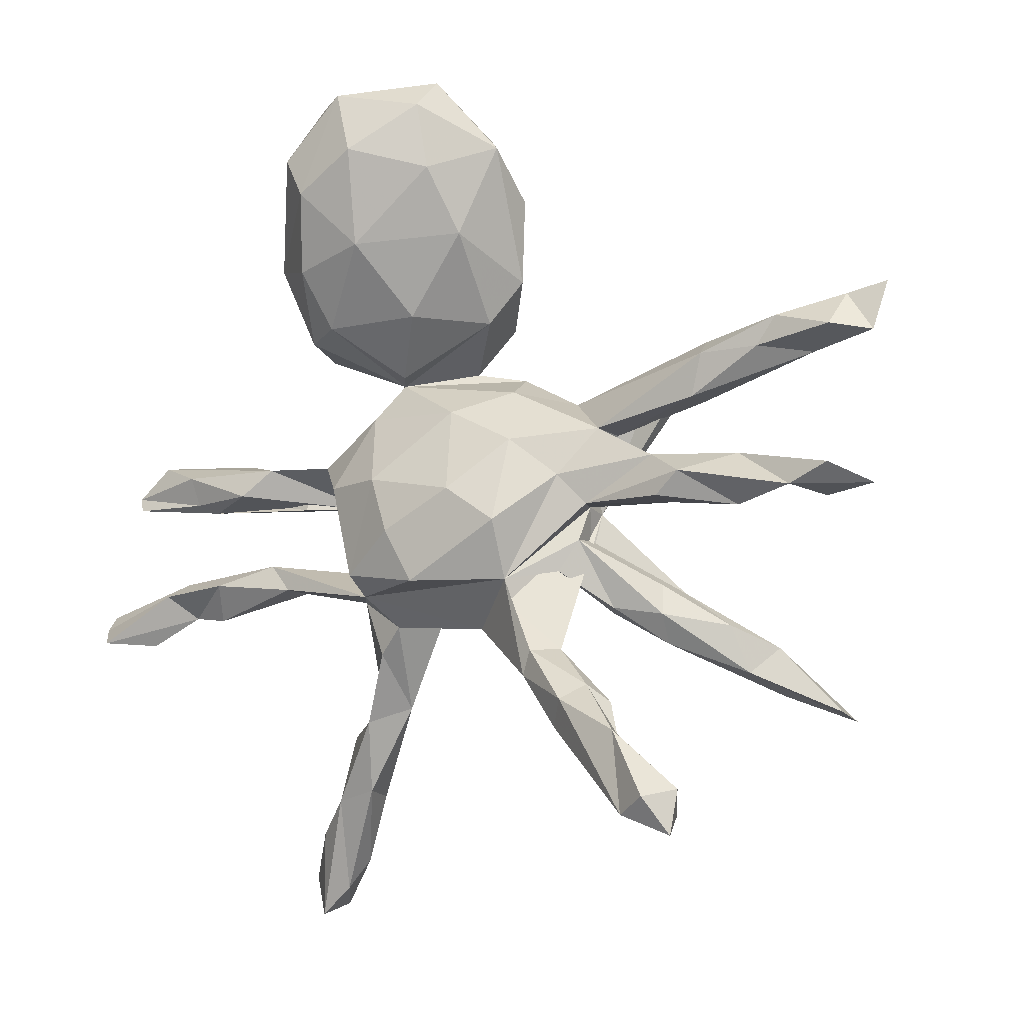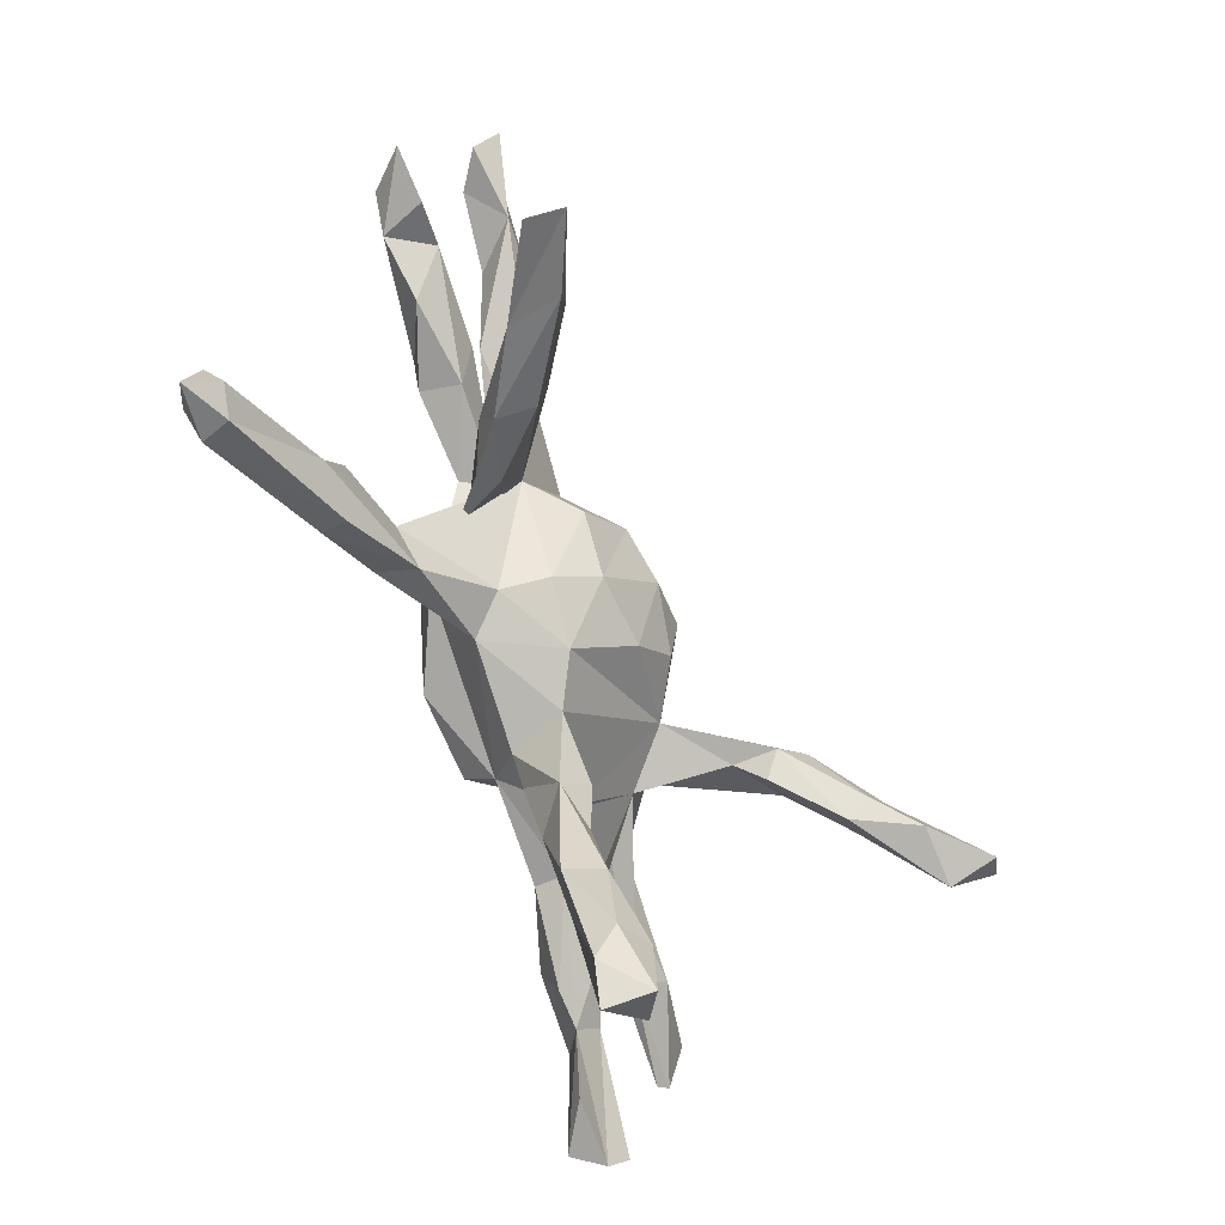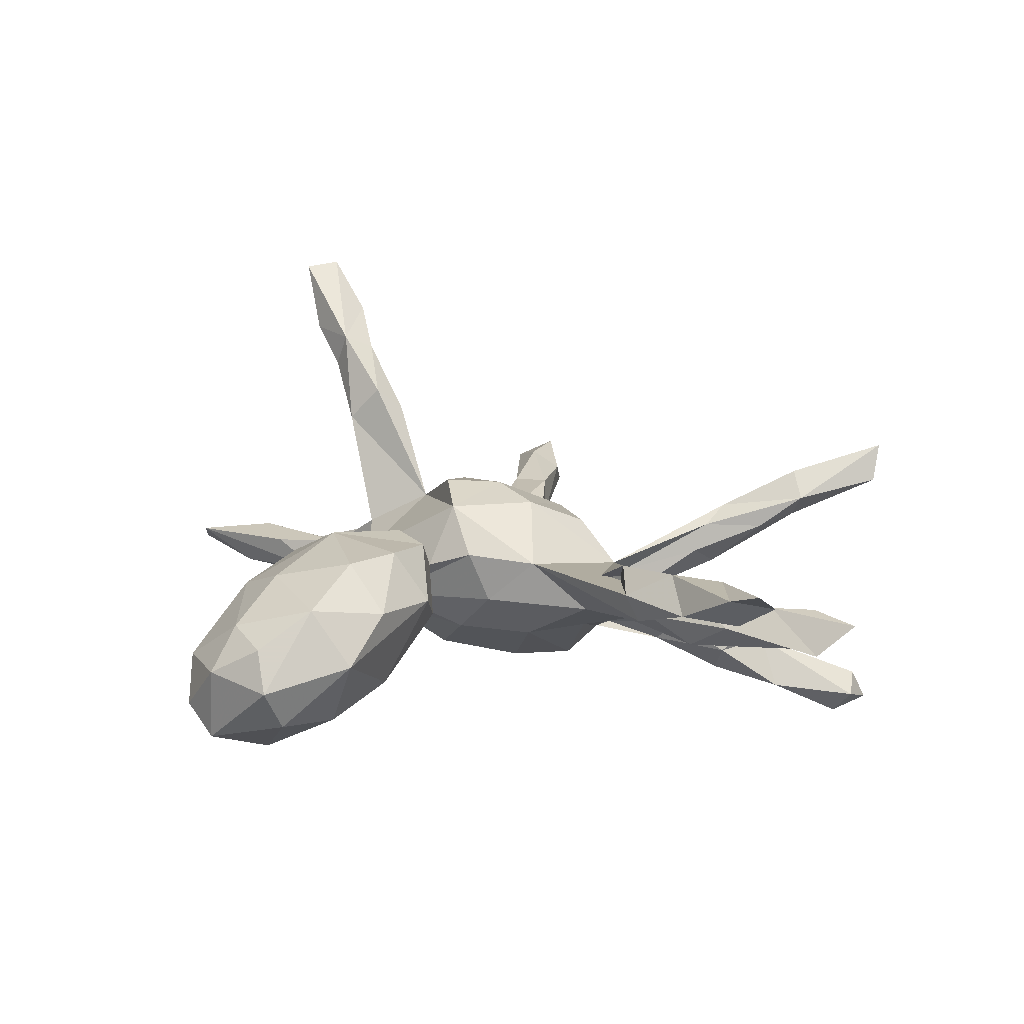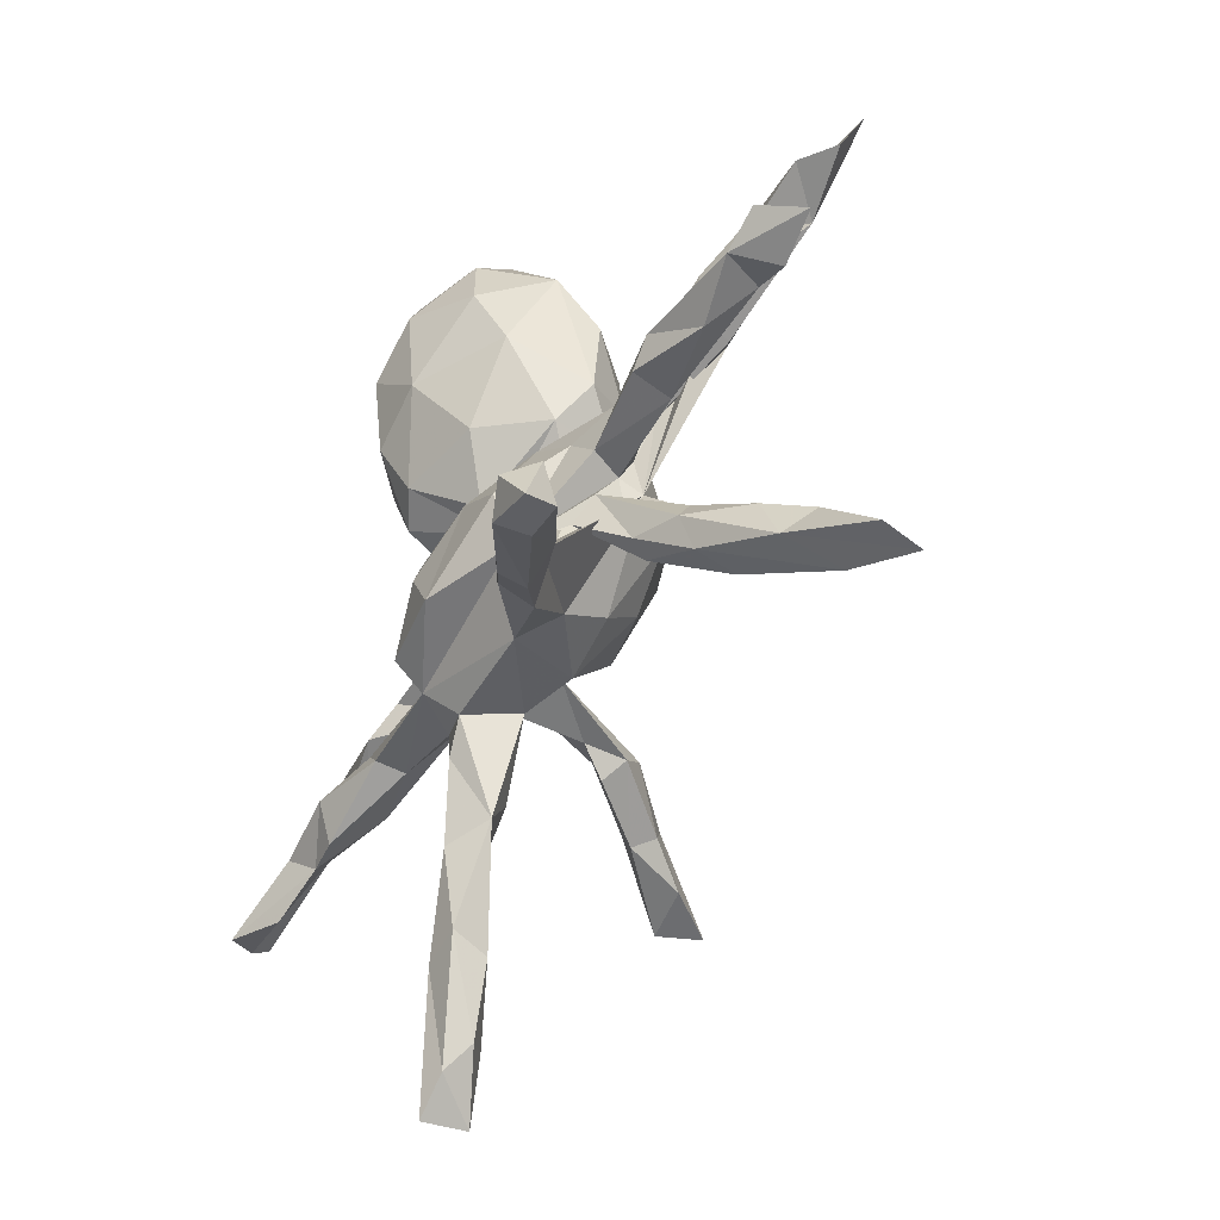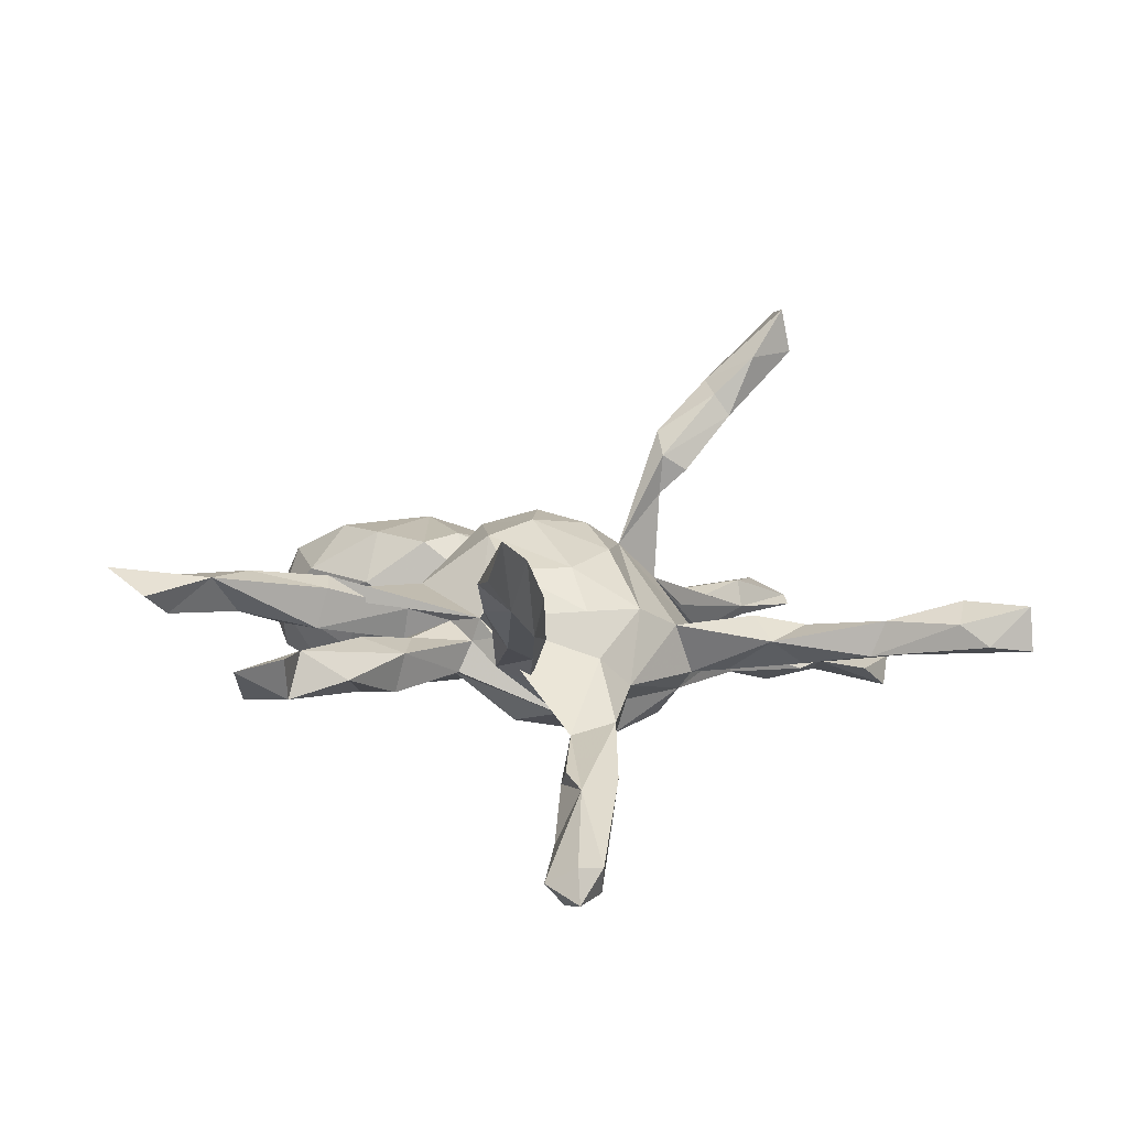
<metadata>
{"format":"obj","ext":"obj","renderer":"f3d","projection":"perspective","resolution":1024,"background":"white","views":[{"elev":4.2,"azim":-146.4,"up":"+Y"},{"elev":-77.6,"azim":-71.9,"up":"+Y"},{"elev":15.0,"azim":-149.7,"up":"+Z"},{"elev":-42.9,"azim":-117.7,"up":"+Y"},{"elev":8.4,"azim":-53.5,"up":"+Z"}]}
</metadata>
<code>
v 0.4587 -0.2002 0.5336
v 0.4807 -0.2044 0.4553
v 0.4987 -0.1577 0.5264
v -0.5368 -0.3637 0.1933
v -0.6515 -0.4041 0.2392
v 0.3853 -0.1842 0.4479
v 0.365 -0.09215 0.4039
v -0.6528 -0.3783 0.1766
v -0.5205 -0.3036 0.1935
v 0.3911 -0.09949 0.3476
v 0.4521 -0.1256 0.4116
v 0.3326 -0.1349 0.3812
v 0.265 -0.05403 0.3139
v -0.5485 -0.2755 0.15
v -0.3942 -0.2884 0.11
v 0.3485 -0.1571 0.3415
v 0.2931 -0.8022 0.05508
v 0.2706 -0.6872 0.05735
v -0.5146 -0.3151 0.1064
v -0.4091 -0.2282 0.1291
v -0.3941 -0.1869 0.09814
v 0.2935 -0.8081 -0.02183
v 0.2321 -0.08924 0.2736
v 0.2653 -0.118 0.246
v 0.2219 -0.7069 0.02413
v 0.242 -0.7537 -0.01322
v -0.4831 -0.2357 0.09563
v 0.2395 -0.07683 0.2019
v -0.3931 -0.2679 0.04453
v 0.3451 -0.7539 0.02762
v 0.151 -0.04824 0.1163
v 0.3181 -0.03888 0.2565
v -0.04528 -0.000281 0.1776
v 0.294 -0.6599 -0.01655
v 0.05874 -0.04294 0.1639
v 0.0374 0.05223 0.1831
v -0.1062 -0.131 0.1108
v 0.1846 -0.5847 0.02343
v 0.009593 -0.1273 0.1281
v 0.2622 -0.5952 0.01555
v 0.1704 -0.4346 0.004114
v -0.6199 0.224 0.124
v 0.238 -0.5891 -0.04303
v -0.3939 -0.2145 0.02086
v -0.1935 -0.05669 0.1099
v -0.1329 0.0299 0.1562
v 0.1709 -0.5642 -0.03869
v -0.741 0.341 0.1456
v 0.1276 -0.3551 0.01801
v -0.6784 0.3199 0.1241
v -0.3796 -0.1701 0.04828
v -0.7359 0.2619 0.1039
v -0.7836 0.01989 0.01445
v 0.2375 -0.06755 0.04544
v -0.6956 -0.004575 0.02437
v -0.1945 0.1301 0.06983
v -0.3991 0.1658 0.1056
v 0.2478 9.9e-05 0.06271
v -0.5269 0.2286 0.1244
v -0.4318 0.1386 0.09067
v -0.1404 -0.1891 0.04439
v 0.09641 -0.4113 -0.01837
v -0.2653 -0.05475 0.03662
v 0.1977 -0.1763 -0.03073
v -0.6254 0.02453 0.02464
v 0.2324 -0.4787 -0.001487
v -0.299 -0.2203 0.02175
v -0.4254 -0.02457 -0.004116
v -0.03968 -0.2281 0.03967
v 0.03994 -0.2497 0.002086
v -0.7272 0.05456 -0.04133
v -0.443 0.2388 0.07684
v -0.2613 -0.09809 0.008995
v 0.1587 -0.436 -0.06299
v -0.3171 -0.2064 -0.009932
v -0.02272 0.1304 0.1564
v -0.5753 0.2846 0.07114
v -0.08155 0.17 0.08018
v -0.2924 0.08027 0.04297
v -0.6741 0.2722 0.06685
v -0.4675 0.03559 0.02316
v -0.2666 -0.03946 -0.004311
v -0.555 0.06161 -0.01545
v -0.5486 0.2347 0.05747
v -0.3511 0.02361 0.007071
v 0.1153 -0.3096 -0.08085
v 0.03131 0.2307 0.1265
v -0.4469 0.1509 0.023
v -0.2587 0.01419 0.02441
v -0.1531 -0.2248 -0.03175
v 0.1637 -0.2232 -0.06197
v -0.03607 0.2564 0.1152
v -0.2679 -0.09169 -0.04247
v -0.6641 0.01695 -0.04784
v -0.5631 -0.0215 -0.02815
v -0.4599 0.2222 0.02788
v -0.2316 -0.314 -0.1166
v 0.09562 0.3514 0.142
v -0.09871 -0.2503 -0.08338
v -0.4327 -0.008626 -0.07011
v -0.4283 -0.3871 -0.1825
v -0.2861 0.09559 -0.01216
v -0.04296 0.3624 0.1265
v -0.3938 0.0543 -0.01788
v -0.4057 -0.3395 -0.1645
v 0.07597 -0.2584 -0.08536
v -0.4705 0.03373 -0.06729
v -0.2916 -0.2652 -0.1349
v -0.3407 -0.3968 -0.1793
v 0.1688 0.1277 0.04813
v -0.2901 -0.02834 -0.05567
v -0.2441 -0.1438 -0.06826
v -0.5819 -0.4932 -0.2573
v -0.000752 0.1798 0.05225
v -0.09649 0.4802 0.05333
v 0.3398 -0.01685 0.001564
v -0.1822 -0.1946 -0.1316
v 0.3301 -0.06762 -0.01892
v -0.2463 -0.3072 -0.1803
v 0.2546 0.01237 -0.05563
v -0.2552 -0.2641 -0.1739
v -0.2409 0.01936 -0.06931
v -0.5317 -0.5051 -0.2666
v -0.3772 -0.3094 -0.1934
v -0.3323 -0.3795 -0.2203
v 0.4979 -0.2668 -0.128
v -0.5999 -0.4425 -0.2864
v -0.06447 0.2704 -0.008034
v -0.01868 0.4653 0.1283
v -0.1763 -0.1553 -0.1306
v 0.5418 -0.05633 0.001983
v 0.285 -0.2129 -0.07647
v -0.6007 -0.5109 -0.3101
v 0.7052 -0.06126 -0.04766
v 0.3792 0.004914 -0.05989
v 0.1732 0.2159 0.09387
v 0.4027 -0.2078 -0.05502
v -0.1126 0.1528 -0.005187
v 0.291 -0.2017 -0.1247
v 0.1041 0.1599 -0.02415
v -0.3516 -0.3295 -0.2364
v -0.5132 -0.4878 -0.3133
v 0.5188 -0.07982 -0.04475
v 0.4684 0.00572 -0.007409
v 0.702 -0.3 -0.1459
v 0.6673 -0.004355 -0.01354
v -0.1677 -0.05337 -0.1559
v 0.1138 0.5035 0.09746
v 0.3308 -0.1627 -0.1177
v 0.2098 0.4628 0.05946
v 0.521 -0.2281 -0.09909
v 0.1172 -0.2035 -0.1276
v 0.4338 -0.2658 -0.1333
v -0.02504 -0.1616 -0.192
v -0.5595 -0.4513 -0.3288
v -0.0999 0.3415 0.04057
v -0.47 -0.365 -0.2664
v 0.0765 0.1761 -0.06451
v 0.218 0.3007 0.07915
v -0.1544 0.07693 -0.084
v 0.5278 -0.2074 -0.1171
v 0.1394 0.1017 -0.06564
v 0.6899 -0.08109 -0.06246
v 0.5468 -0.06495 -0.06516
v -0.03167 0.1194 -0.07787
v 0.5816 -0.3202 -0.1497
v 0.563 -0.01554 -0.06782
v 0.7103 -0.2803 -0.1142
v 0.427 -0.04202 -0.08418
v 0.2809 0.2918 -0.001851
v -0.07909 -0.004347 -0.1617
v 0.4217 -0.1992 -0.1593
v 0.1193 0.617 0.03588
v 0.1848 -0.01771 -0.1282
v 0.1138 -0.1617 -0.1763
v 0.07855 0.004017 -0.1587
v 0.2545 0.1993 -0.02986
v 0.5464 -0.2268 -0.1551
v 0.6628 -0.3159 -0.1943
v 0.02749 -0.07897 -0.1907
v -0.01801 0.5846 0.07435
v 0.04212 0.6587 0.01477
v 0.2834 0.4023 -0.00176
v -0.08714 0.5698 -0.02039
v -0.05968 0.4235 -0.09445
v 0.02491 0.2824 -0.1129
v 0.1702 0.261 -0.1498
v 0.01431 0.682 -0.05324
v 0.2333 0.2343 -0.119
v 0.1311 0.675 -0.03465
v -0.02349 0.5342 -0.137
v 0.23 0.5993 -0.03878
v 0.2034 0.358 -0.1892
v 0.294 0.4988 -0.09149
v 0.2988 0.36 -0.1201
v 0.08988 0.405 -0.1879
v 0.2093 0.6407 -0.115
v 0.09674 0.565 -0.1979
v 0.1476 0.6592 -0.1599
v 0.007012 0.6413 -0.1224
v 0.1886 0.4912 -0.2112
v 0.2388 0.549 -0.1843
f 111 82 68
f 85 68 82
f 100 111 68
f 130 82 111
f 86 74 62
f 47 62 74
f 106 86 62
f 41 74 86
f 56 72 63
f 57 63 72
f 96 72 56
f 86 64 41
f 49 41 64
f 91 64 86
f 121 130 119
f 99 119 130
f 141 121 119
f 117 130 121
f 108 117 121
f 63 130 117
f 104 85 102
f 89 102 85
f 122 104 102
f 81 85 104
f 95 100 68
f 107 111 100
f 107 104 111
f 122 111 104
f 83 104 107
f 95 107 100
f 160 122 102
f 130 111 122
f 93 82 130
f 130 112 93
f 75 93 112
f 63 112 130
f 73 82 93
f 108 63 117
f 130 152 99
f 106 99 152
f 154 152 130
f 102 96 56
f 77 72 96
f 96 102 88
f 79 88 102
f 84 96 88
f 138 102 56
f 82 89 85
f 79 102 89
f 63 79 89
f 147 130 122
f 147 122 160
f 138 160 102
f 70 99 106
f 91 106 152
f 69 99 70
f 62 70 106
f 91 86 106
f 132 64 91
f 56 78 138
f 140 138 78
f 165 160 138
f 41 38 40
f 18 40 38
f 66 41 40
f 62 38 41
f 47 38 62
f 25 38 47
f 49 62 41
f 70 62 49
f 69 37 61
f 45 61 37
f 90 69 61
f 39 37 69
f 46 45 37
f 63 61 45
f 43 34 22
f 30 22 34
f 26 43 22
f 40 34 43
f 17 26 22
f 47 43 26
f 25 47 26
f 74 43 47
f 17 25 26
f 18 38 25
f 50 42 59
f 60 59 42
f 77 50 59
f 48 42 50
f 52 42 48
f 73 51 21
f 27 21 51
f 63 73 21
f 93 51 73
f 20 63 21
f 67 63 15
f 20 15 63
f 29 67 15
f 112 63 67
f 50 52 48
f 80 42 52
f 75 67 29
f 44 75 29
f 112 67 75
f 19 44 29
f 93 75 44
f 4 29 15
f 44 27 51
f 93 44 51
f 19 27 44
f 65 53 55
f 94 55 53
f 94 65 55
f 71 53 65
f 32 10 28
f 16 28 10
f 58 32 28
f 7 10 32
f 30 40 18
f 14 20 21
f 14 21 27
f 14 27 19
f 2 16 10
f 24 28 16
f 9 20 14
f 5 9 14
f 15 20 9
f 4 15 9
f 5 4 9
f 14 19 8
f 5 8 19
f 5 14 8
f 3 2 11
f 10 11 2
f 10 7 11
f 3 11 7
f 1 3 7
f 16 6 12
f 7 12 6
f 23 16 12
f 2 6 16
f 6 1 7
f 2 1 6
f 13 12 7
f 19 4 5
f 29 4 19
f 1 2 3
f 88 42 84
f 80 84 42
f 60 42 88
f 146 131 134
f 143 134 131
f 135 144 146
f 131 146 144
f 167 135 146
f 116 144 135
f 116 131 144
f 134 167 146
f 169 135 167
f 134 164 167
f 169 167 164
f 163 164 134
f 118 143 131
f 163 134 143
f 164 163 143
f 169 164 143
f 173 181 148
f 129 148 181
f 150 173 148
f 182 181 173
f 148 98 150
f 159 150 98
f 129 98 148
f 183 150 159
f 170 183 159
f 194 150 183
f 176 180 171
f 154 171 180
f 165 176 171
f 175 180 176
f 147 171 154
f 175 154 180
f 152 154 175
f 160 165 171
f 162 176 165
f 176 174 175
f 64 175 174
f 162 174 176
f 120 174 162
f 128 156 185
f 184 185 156
f 186 128 185
f 92 156 128
f 158 128 186
f 196 186 185
f 80 77 84
f 96 84 77
f 50 77 80
f 52 50 80
f 83 81 104
f 65 81 83
f 65 95 68
f 85 81 68
f 65 68 81
f 71 65 83
f 94 95 65
f 94 71 83
f 107 94 83
f 94 53 71
f 23 24 16
f 23 28 24
f 31 23 13
f 12 13 23
f 32 31 13
f 28 23 31
f 17 30 18
f 34 40 30
f 22 30 17
f 25 17 18
f 13 7 32
f 90 61 63
f 145 126 166
f 179 166 126
f 189 177 140
f 136 140 177
f 187 189 140
f 195 177 189
f 184 156 115
f 103 115 156
f 181 184 115
f 191 185 184
f 200 191 184
f 196 185 191
f 72 59 57
f 60 57 59
f 77 59 72
f 187 158 186
f 196 187 186
f 140 158 187
f 193 189 187
f 145 166 179
f 178 179 126
f 172 178 126
f 153 172 126
f 161 178 172
f 145 179 178
f 161 145 178
f 168 145 161
f 184 181 188
f 182 188 181
f 200 184 188
f 190 188 182
f 195 170 177
f 136 177 170
f 183 170 195
f 194 183 195
f 190 182 173
f 192 190 173
f 192 173 150
f 136 170 159
f 194 192 150
f 197 192 194
f 193 187 196
f 132 153 126
f 139 172 153
f 132 139 153
f 149 172 139
f 161 172 149
f 137 161 149
f 151 161 137
f 64 137 149
f 54 174 120
f 110 120 162
f 135 54 120
f 64 174 54
f 140 162 165
f 138 140 165
f 128 158 140
f 114 128 140
f 152 139 132
f 152 149 139
f 137 132 126
f 149 152 64
f 175 64 152
f 91 152 132
f 132 137 64
f 97 119 99
f 108 90 63
f 97 90 108
f 99 90 97
f 69 90 99
f 124 108 121
f 119 97 125
f 109 125 97
f 141 119 125
f 101 97 108
f 141 124 121
f 105 108 124
f 94 107 95
f 142 125 109
f 101 109 97
f 105 101 108
f 123 109 101
f 101 105 124
f 124 157 101
f 127 101 157
f 141 157 124
f 142 109 123
f 133 142 123
f 141 125 142
f 113 123 101
f 155 127 157
f 113 101 127
f 127 133 113
f 123 113 133
f 155 133 127
f 136 98 87
f 92 87 98
f 110 136 87
f 159 98 136
f 116 58 54
f 28 54 58
f 193 195 189
f 202 194 195
f 198 191 200
f 198 196 191
f 201 193 196
f 199 200 188
f 201 195 193
f 199 188 190
f 201 202 195
f 197 194 202
f 197 190 192
f 199 190 197
f 201 196 198
f 199 201 198
f 199 198 200
f 202 201 199
f 199 197 202
f 63 89 82
f 73 63 82
f 60 88 79
f 57 60 79
f 63 57 79
f 31 69 70
f 46 63 45
f 31 32 58
f 110 31 58
f 31 54 28
f 31 36 35
f 33 35 36
f 39 31 35
f 64 54 31
f 76 33 36
f 39 35 33
f 31 76 36
f 46 33 76
f 37 33 46
f 56 46 76
f 31 39 69
f 37 39 33
f 74 41 66
f 56 63 46
f 66 40 43
f 74 66 43
f 147 160 171
f 78 56 76
f 64 31 70
f 49 64 70
f 114 78 76
f 110 76 31
f 114 76 110
f 87 114 110
f 140 78 114
f 114 87 92
f 103 92 98
f 130 147 154
f 157 141 142
f 157 142 155
f 133 155 142
f 103 98 129
f 118 131 116
f 54 118 116
f 115 103 129
f 120 58 116
f 135 120 116
f 110 58 120
f 140 136 110
f 162 140 110
f 156 92 103
f 181 115 129
f 151 137 126
f 143 118 54
f 92 128 114
f 169 143 54
f 169 54 135
f 168 161 151
f 151 126 145
f 168 151 145

</code>
